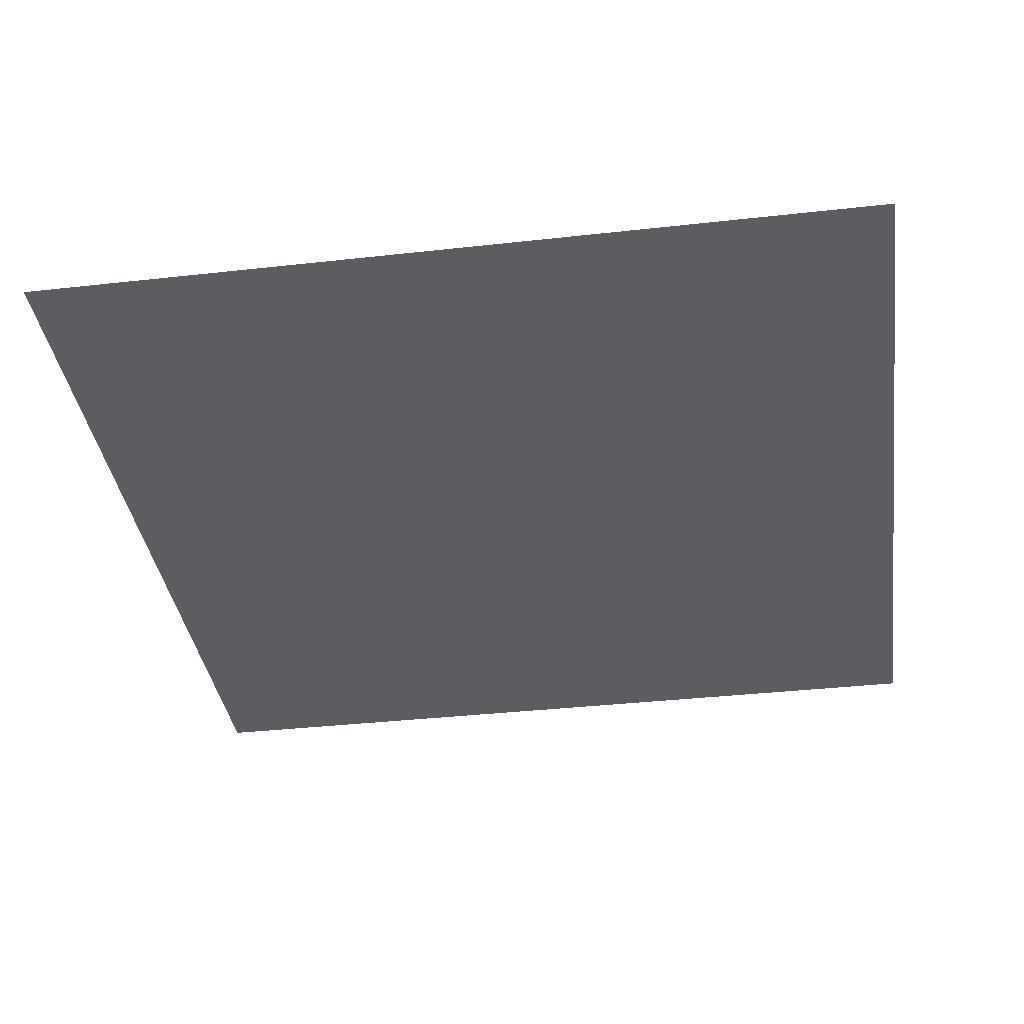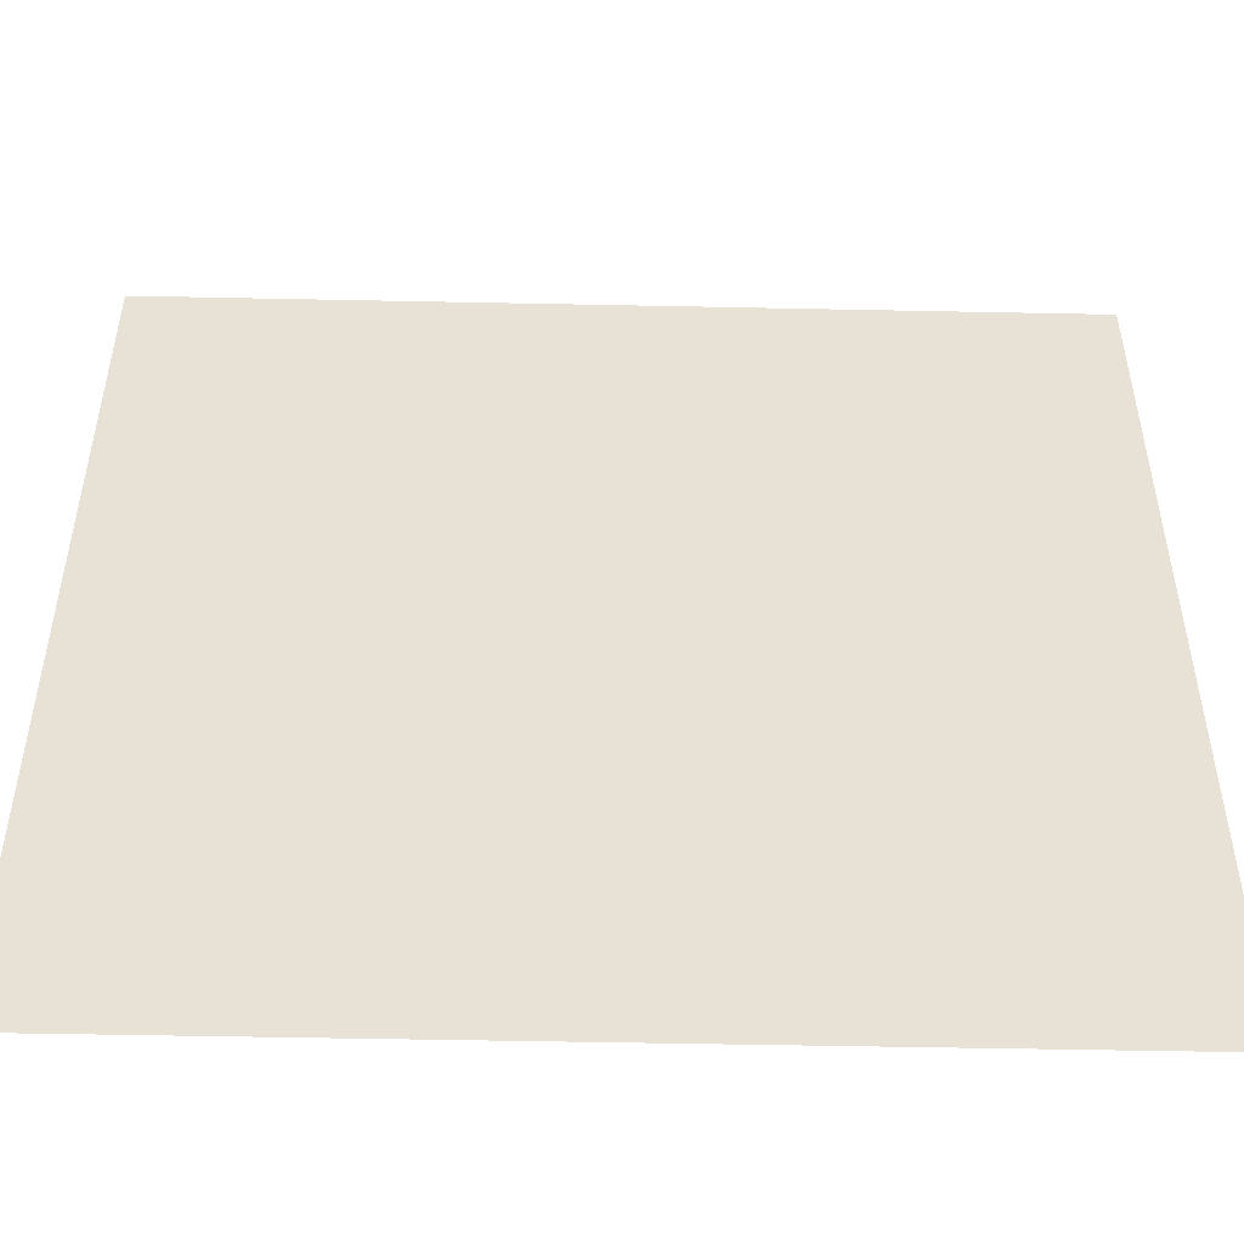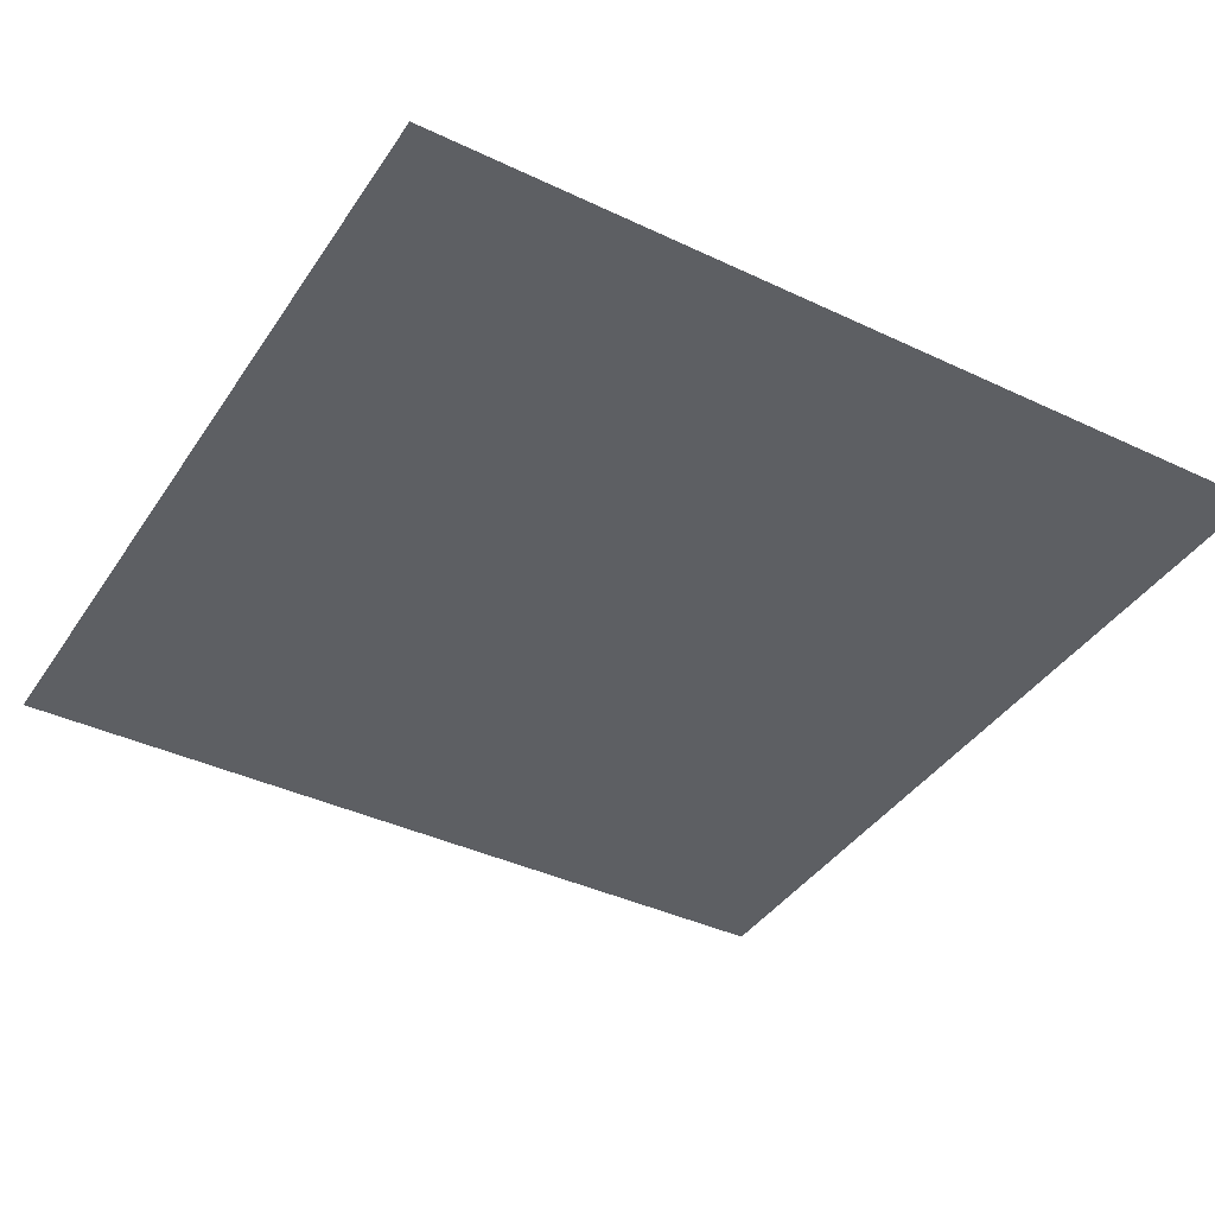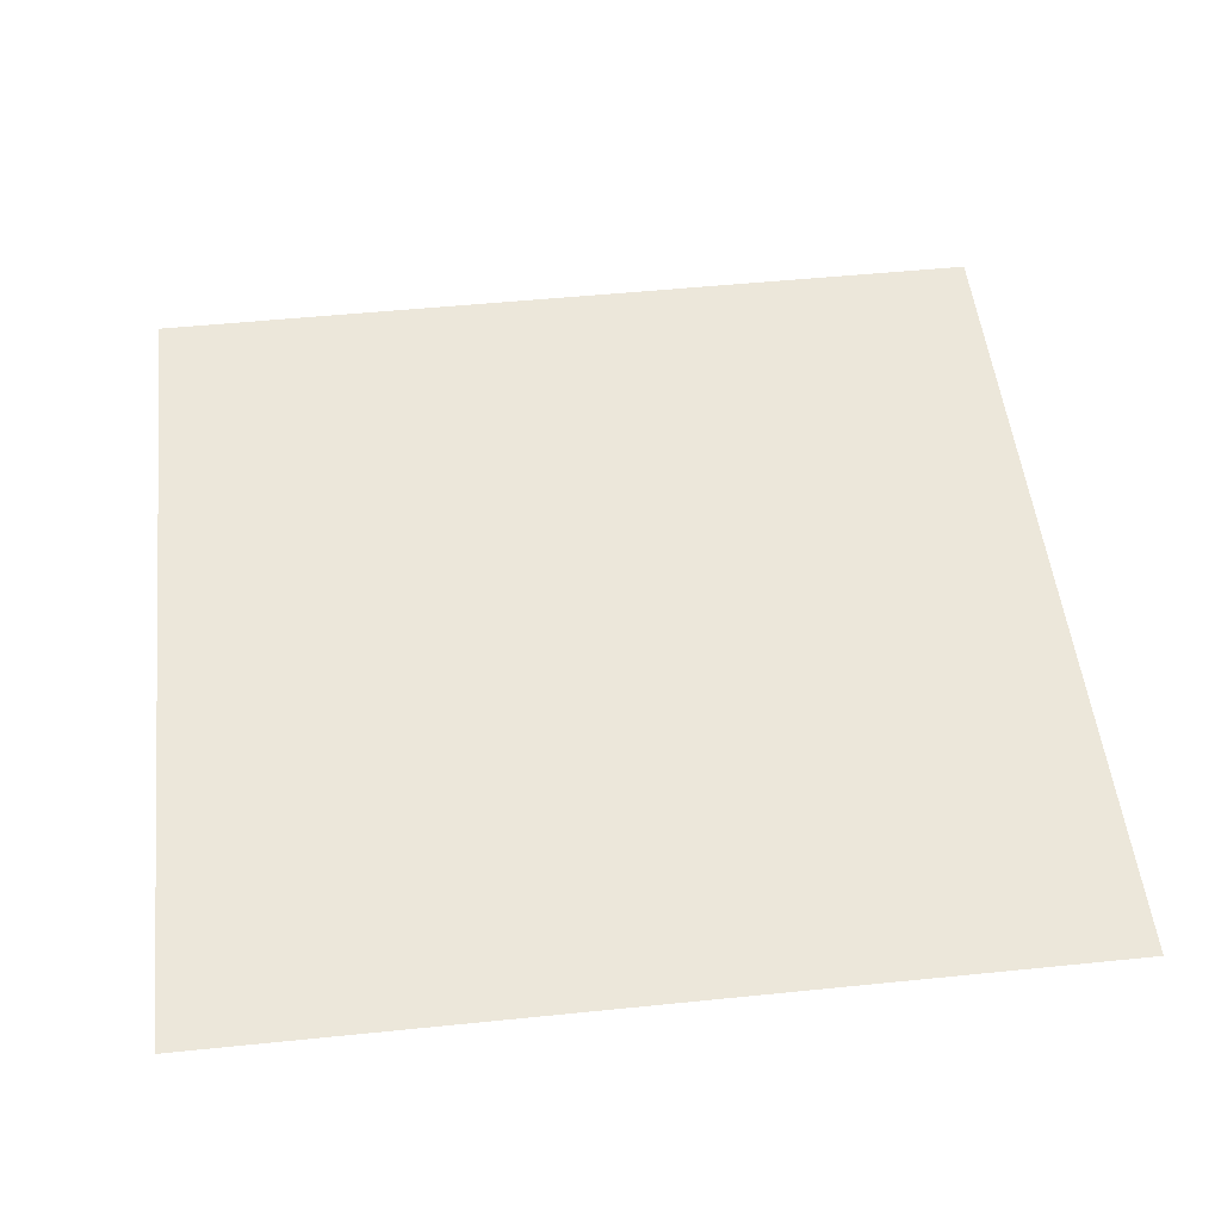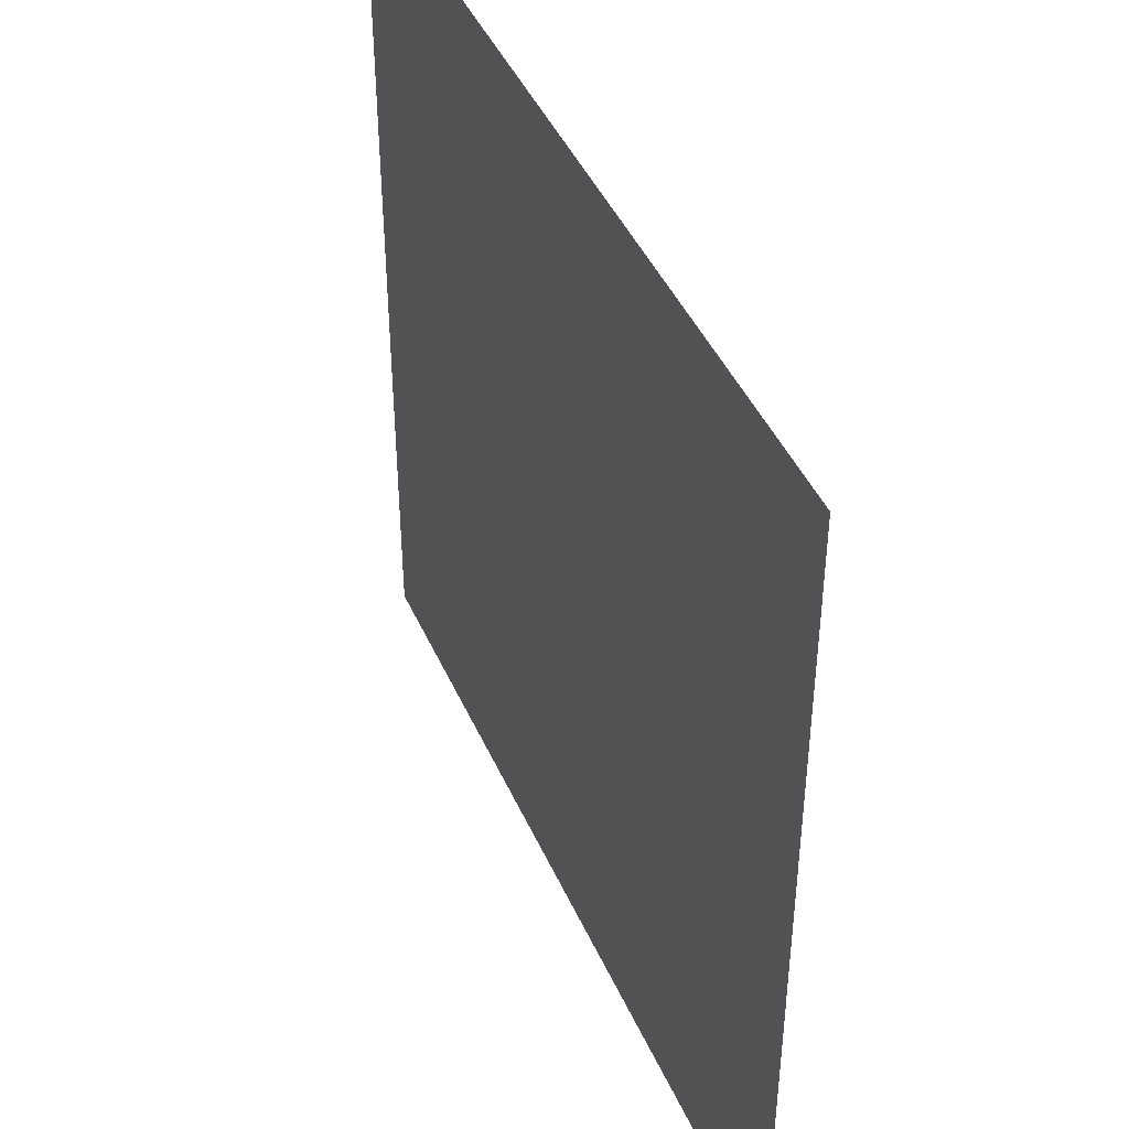
<metadata>
{"format":"obj","ext":"obj","renderer":"f3d","projection":"perspective","resolution":1024,"background":"white","views":[{"elev":-37.0,"azim":-171.8,"up":"+Y"},{"elev":-50.3,"azim":-1.3,"up":"+Z"},{"elev":-39.8,"azim":-30.4,"up":"+Y"},{"elev":51.2,"azim":-6.3,"up":"+Y"},{"elev":44.1,"azim":67.1,"up":"+Z"}]}
</metadata>
<code>
v -0.9 -0.9 -0.9
v 0.9 -0.9 -0.9
v -0.9 -0.9 0.9
v 0.9 -0.9 0.9
f 1 3 4
f 1 4 2

</code>
